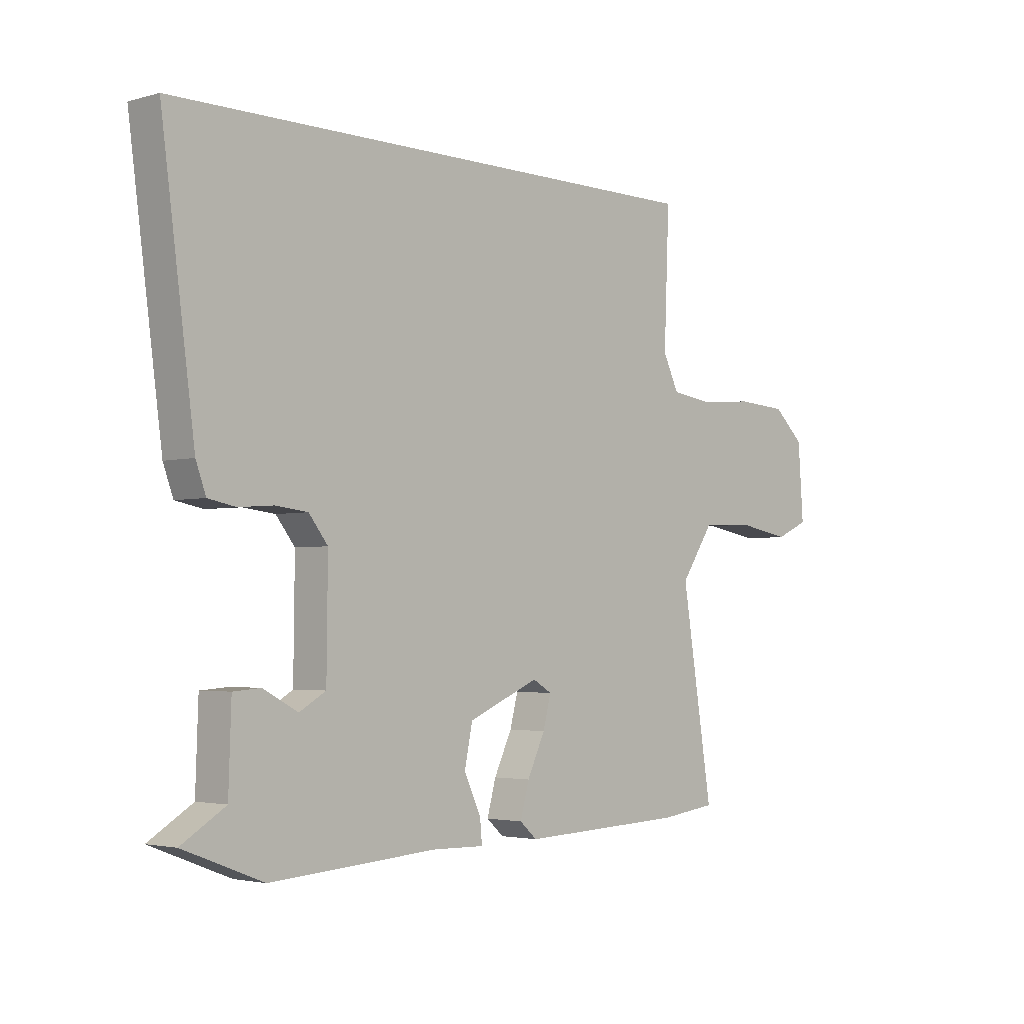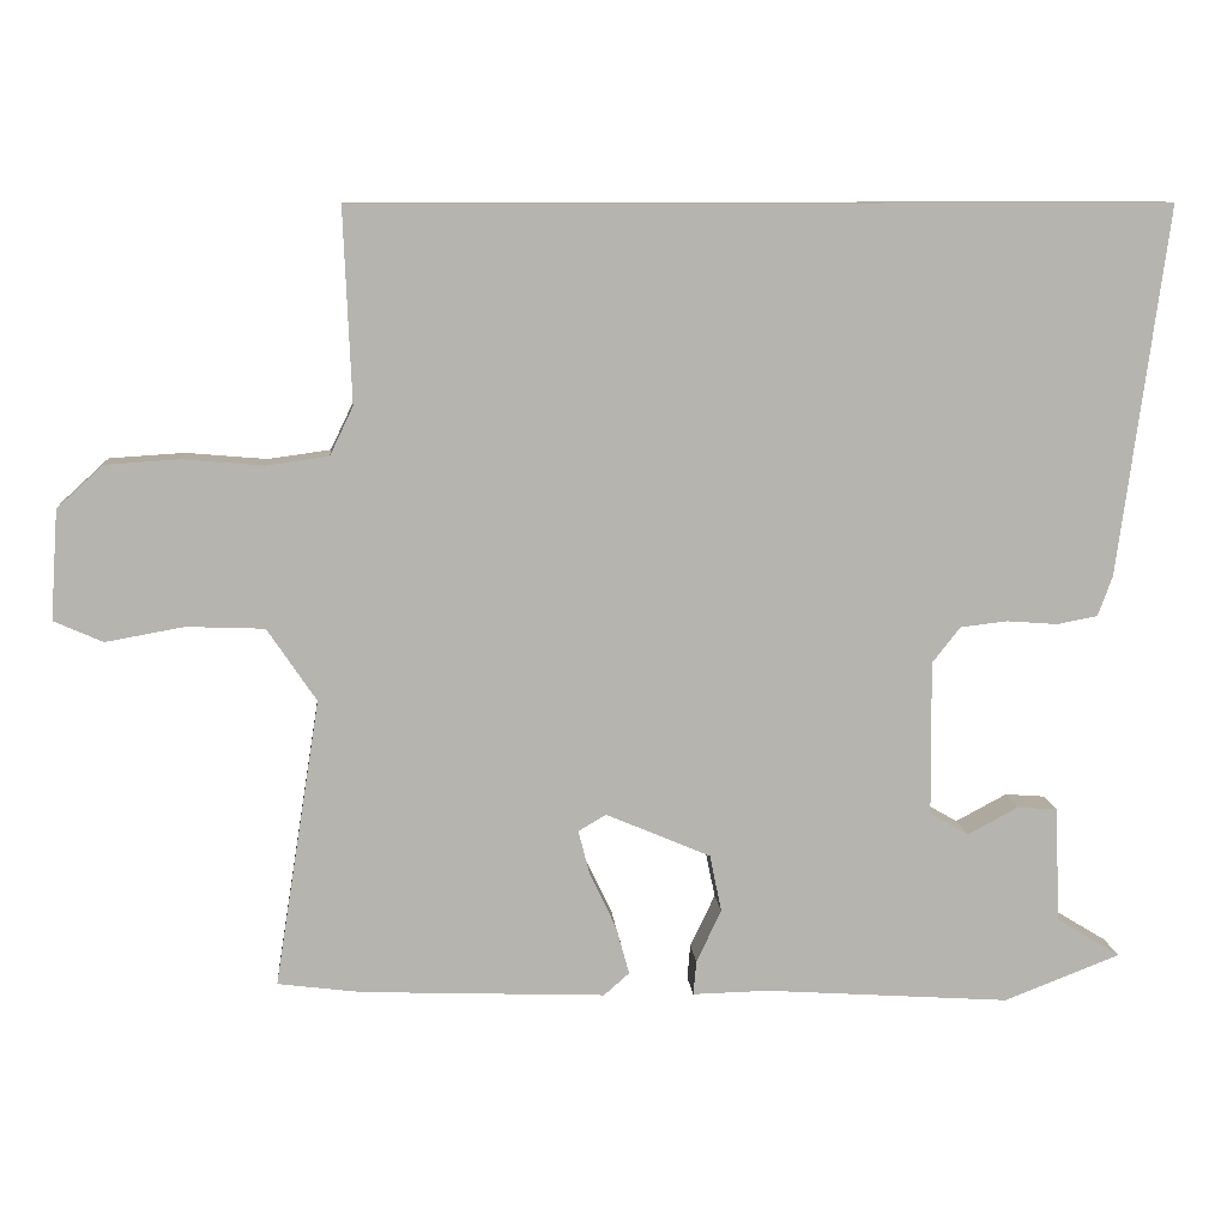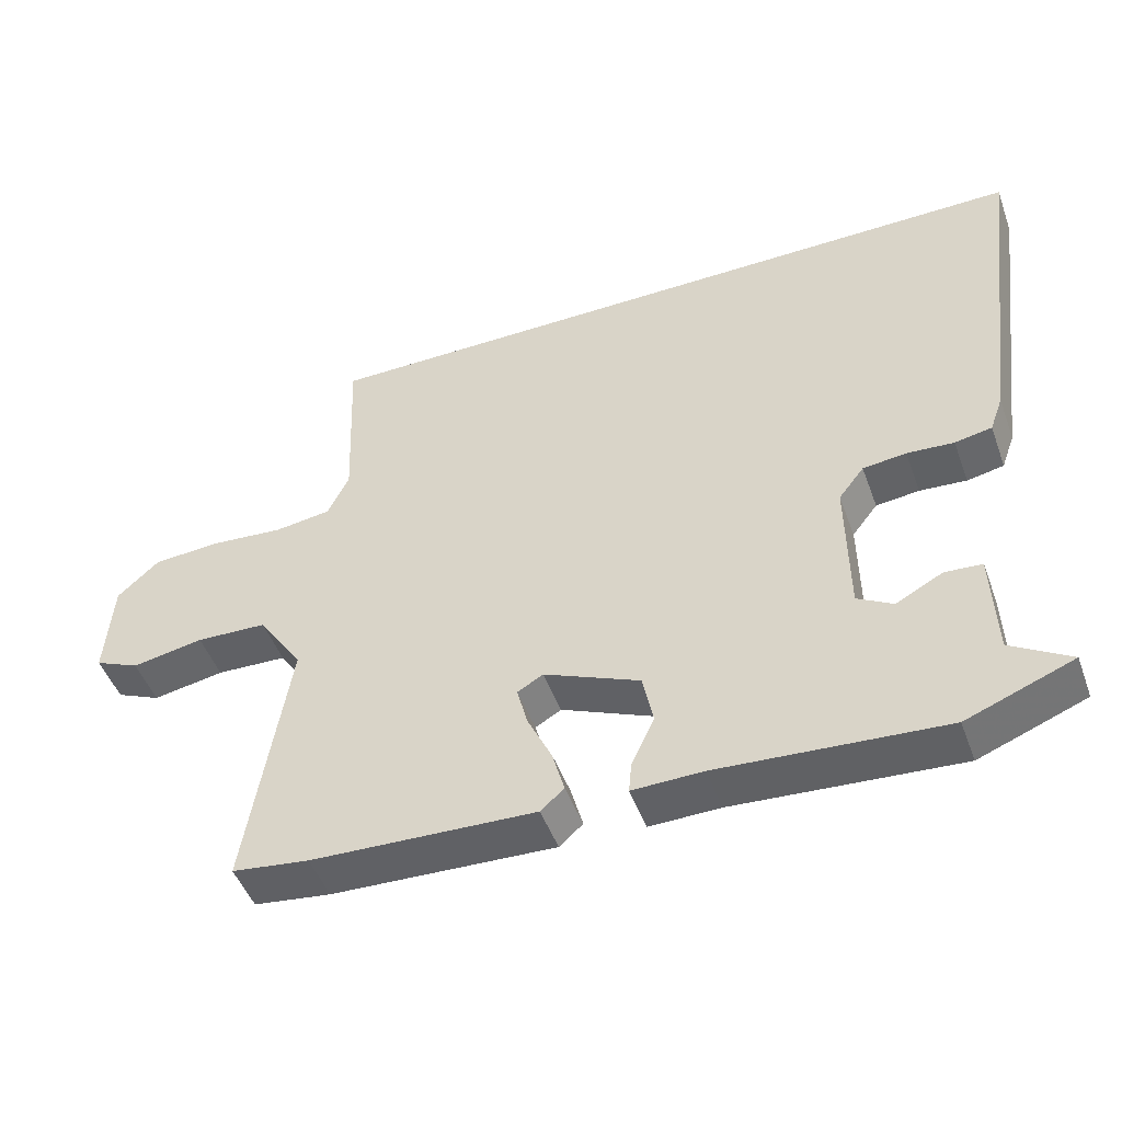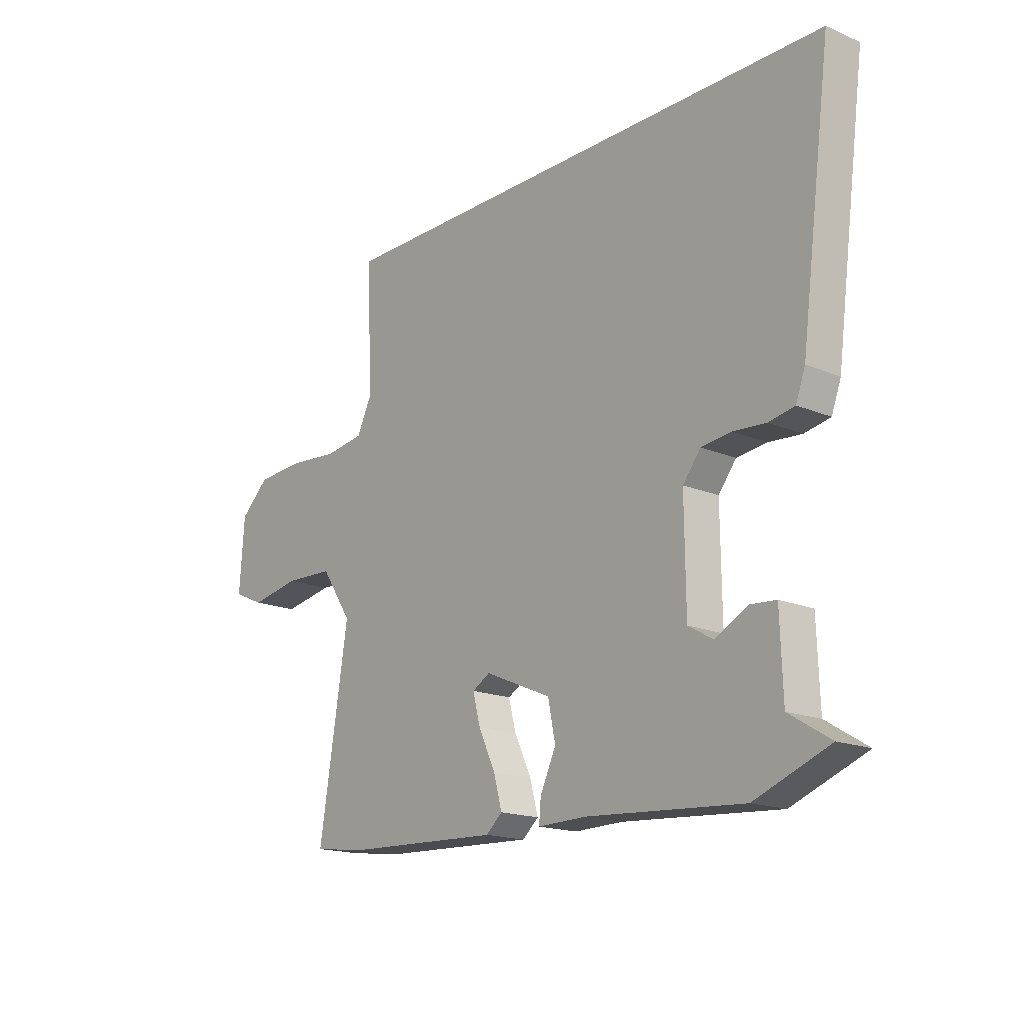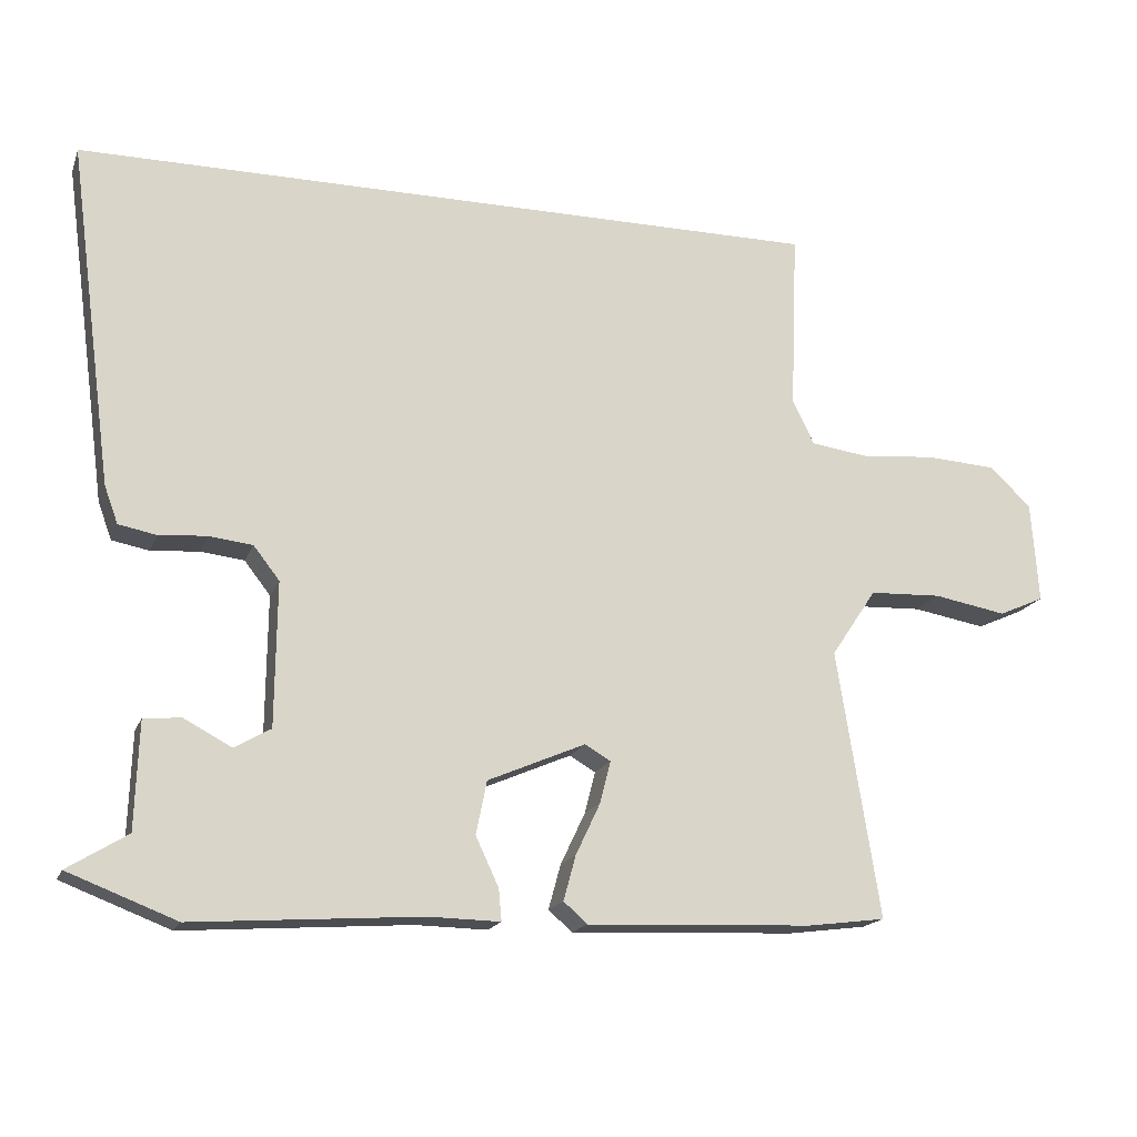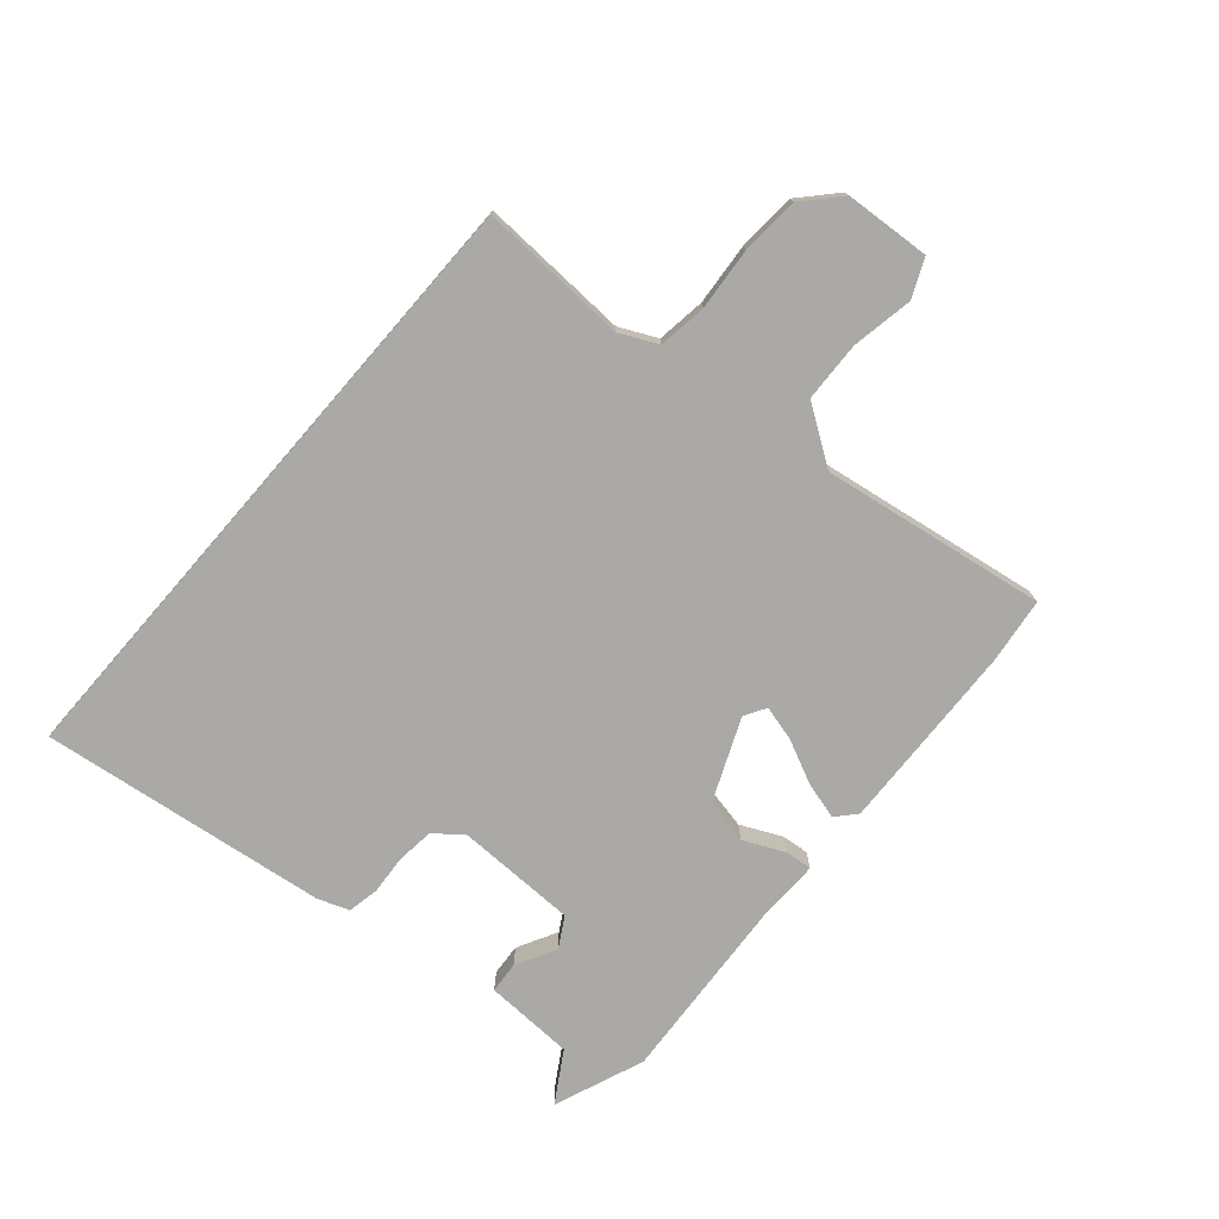
<metadata>
{"format":"obj","ext":"obj","renderer":"f3d","projection":"perspective","resolution":1024,"background":"white","views":[{"elev":-3.0,"azim":-46.5,"up":"+Z"},{"elev":10.1,"azim":175.1,"up":"+Z"},{"elev":-48.3,"azim":-160.2,"up":"+Z"},{"elev":-17.1,"azim":-130.1,"up":"+Z"},{"elev":-17.4,"azim":-16.8,"up":"+Z"},{"elev":-75.6,"azim":49.0,"up":"+Y"}]}
</metadata>
<code>
v -0.583 0.07 0.5
v 0.46 0.07 0.5
v 0.45 0.07 0.252
v 0.48 0.07 0.19
v 0.56 0.07 0.179
v 0.663 0.07 0.188
v 0.759 0.07 0.182
v 0.818 0.07 0.128
v 0.828 0.07 -0.013
v 0.765 0.07 -0.041
v 0.664 0.07 -0.023
v 0.564 0.07 -0.027
v 0.501 0.07 -0.121
v 0.56 0.07 -0.492
v 0.452 0.07 -0.506
v 0.138 0.07 -0.519
v 0.105 0.07 -0.49
v 0.122 0.07 -0.428
v 0.156 0.07 -0.356
v 0.171 0.07 -0.298
v 0.135 0.07 -0.277
v 0 0.07 -0.335
v -0.015 0.07 -0.409
v 0.017 0.07 -0.477
v 0.021 0.07 -0.521
v -0.078 0.07 -0.519
v -0.394 0.07 -0.541
v -0.544 0.07 -0.483
v -0.461 0.07 -0.432
v -0.456 0.07 -0.283
v -0.404 0.07 -0.279
v -0.338 0.07 -0.314
v -0.288 0.07 -0.285
v -0.286 0.07 -0.085
v -0.322 0.07 -0.039
v -0.383 0.07 -0.032
v -0.449 0.07 -0.037
v -0.501 0.07 -0.027
v -0.52 0.07 0.025
v -0.583 0 0.5
v 0.46 0 0.5
v 0.45 0 0.252
v 0.48 0 0.19
v 0.56 0 0.179
v 0.663 0 0.188
v 0.759 0 0.182
v 0.818 0 0.128
v 0.828 0 -0.013
v 0.765 0 -0.041
v 0.664 0 -0.023
v 0.564 0 -0.027
v 0.501 0 -0.121
v 0.56 0 -0.492
v 0.452 0 -0.506
v 0.138 0 -0.519
v 0.105 0 -0.49
v 0.122 0 -0.428
v 0.156 0 -0.356
v 0.171 0 -0.298
v 0.135 0 -0.277
v 0 0 -0.335
v -0.015 0 -0.409
v 0.017 0 -0.477
v 0.021 0 -0.521
v -0.078 0 -0.519
v -0.394 0 -0.541
v -0.544 0 -0.483
v -0.461 0 -0.432
v -0.456 0 -0.283
v -0.404 0 -0.279
v -0.338 0 -0.314
v -0.288 0 -0.285
v -0.286 0 -0.085
v -0.322 0 -0.039
v -0.383 0 -0.032
v -0.449 0 -0.037
v -0.501 0 -0.027
v -0.52 0 0.025
f 1 2 3
f 39 1 3
f 38 39 3
f 37 38 3
f 36 37 3
f 35 36 3 4
f 34 35 4 5
f 6 7 8
f 5 6 8
f 34 5 8
f 33 34 8
f 32 33 8
f 29 30 31 32
f 29 32 8
f 26 27 28 29
f 25 26 29
f 24 25 29
f 23 24 29
f 22 23 29
f 21 22 29 8
f 17 18 19
f 16 17 19
f 15 16 19
f 14 15 19
f 13 14 19
f 12 13 19 20
f 8 9 10 11
f 8 11 12
f 21 8 12
f 12 20 21
f 42 41 40
f 42 40 78
f 42 78 77
f 42 77 76
f 42 76 75
f 43 42 75 74
f 44 43 74 73
f 47 46 45
f 47 45 44
f 47 44 73
f 47 73 72
f 47 72 71
f 71 70 69 68
f 47 71 68
f 68 67 66 65
f 68 65 64
f 68 64 63
f 68 63 62
f 68 62 61
f 47 68 61 60
f 58 57 56
f 58 56 55
f 58 55 54
f 58 54 53
f 58 53 52
f 59 58 52 51
f 50 49 48 47
f 51 50 47
f 51 47 60
f 60 59 51
f 1 40 41 2
f 2 41 42 3
f 3 42 43 4
f 4 43 44 5
f 5 44 45 6
f 6 45 46 7
f 7 46 47 8
f 8 47 48 9
f 9 48 49 10
f 10 49 50 11
f 11 50 51 12
f 12 51 52 13
f 13 52 53 14
f 14 53 54 15
f 15 54 55 16
f 16 55 56 17
f 17 56 57 18
f 18 57 58 19
f 19 58 59 20
f 20 59 60 21
f 21 60 61 22
f 22 61 62 23
f 23 62 63 24
f 24 63 64 25
f 25 64 65 26
f 26 65 66 27
f 27 66 67 28
f 28 67 68 29
f 29 68 69 30
f 30 69 70 31
f 31 70 71 32
f 32 71 72 33
f 33 72 73 34
f 34 73 74 35
f 35 74 75 36
f 36 75 76 37
f 37 76 77 38
f 38 77 78 39
f 39 78 40 1

</code>
